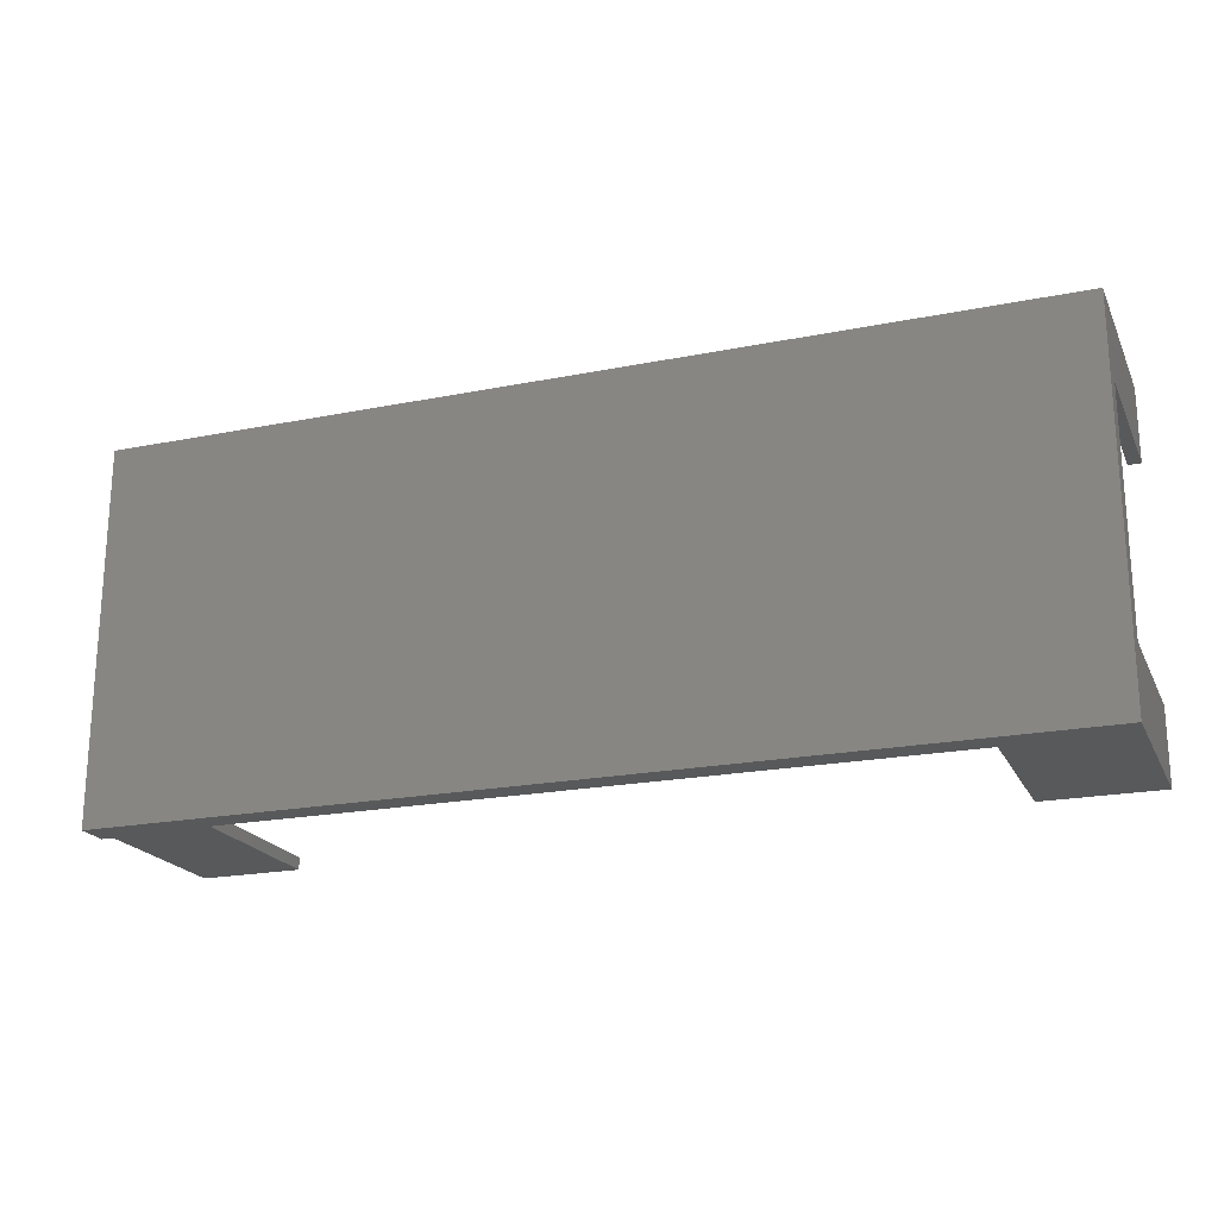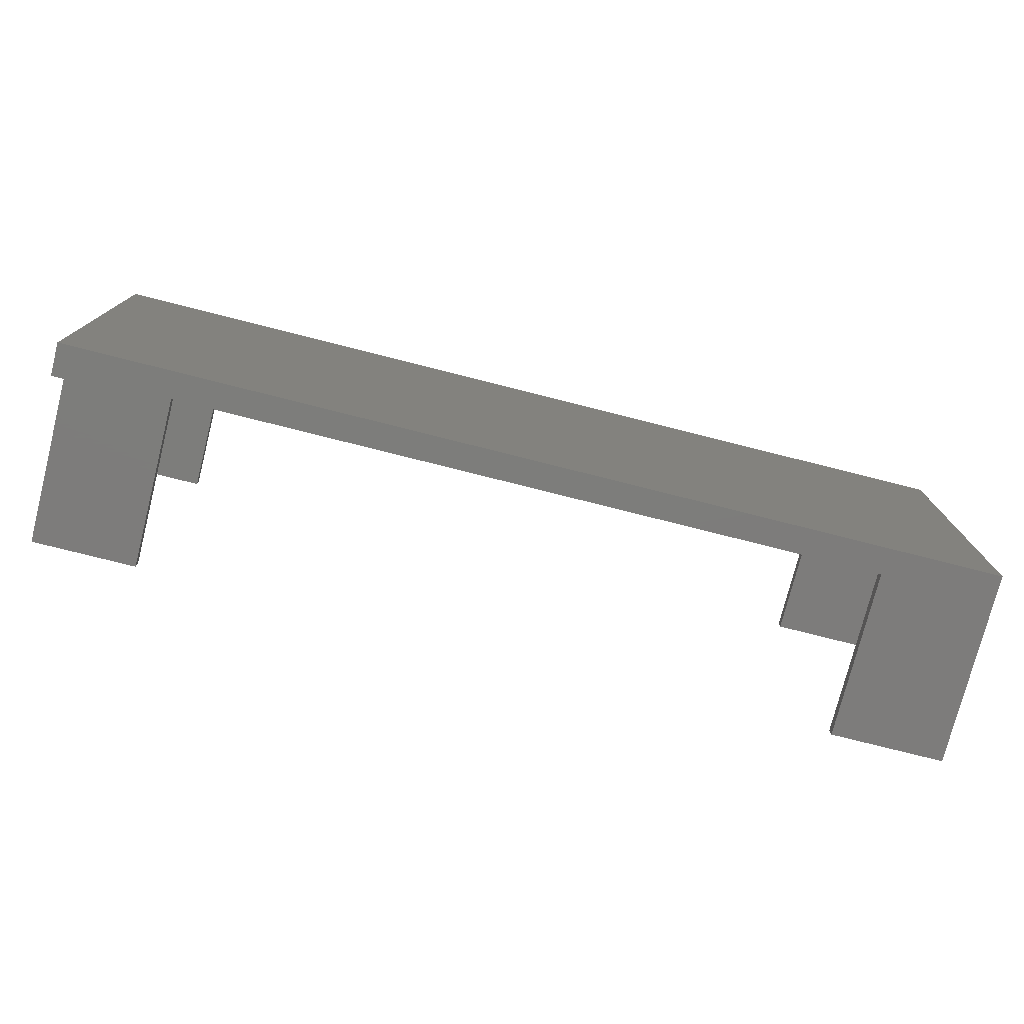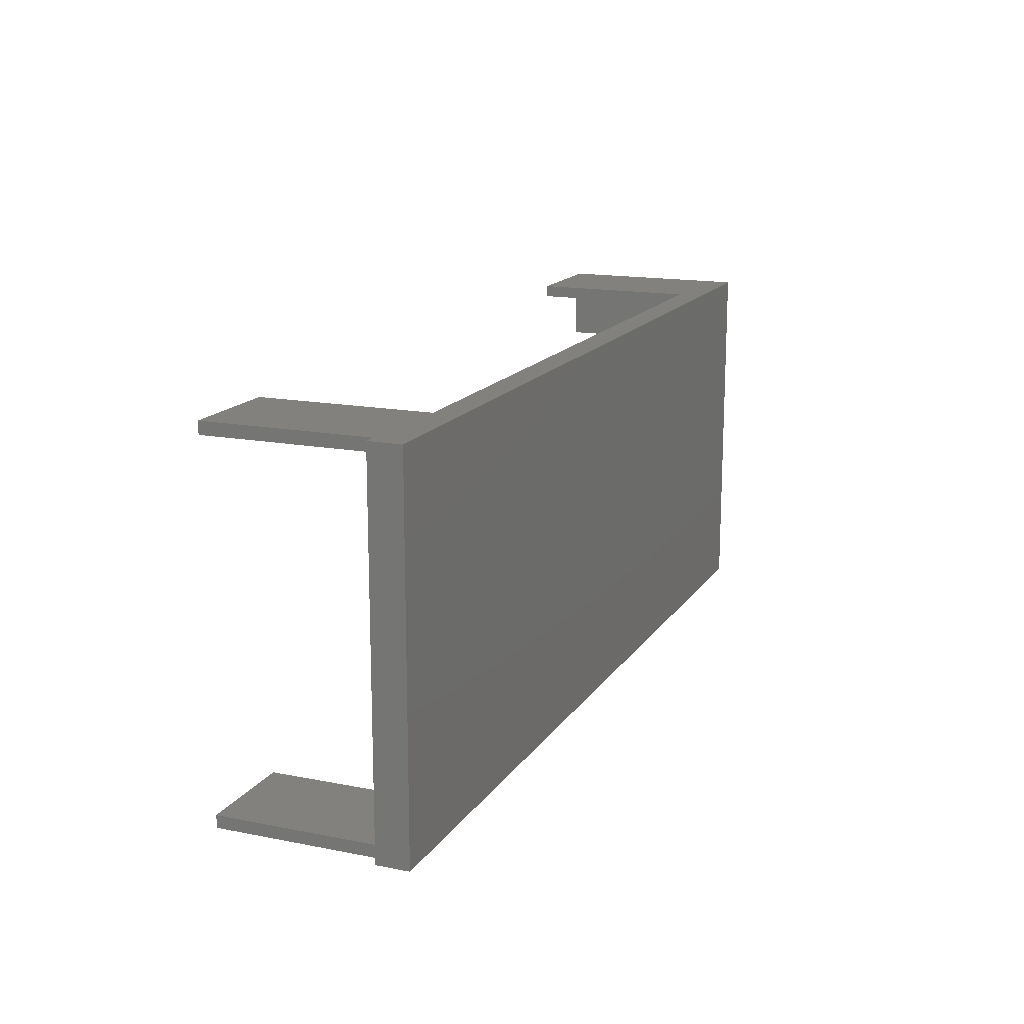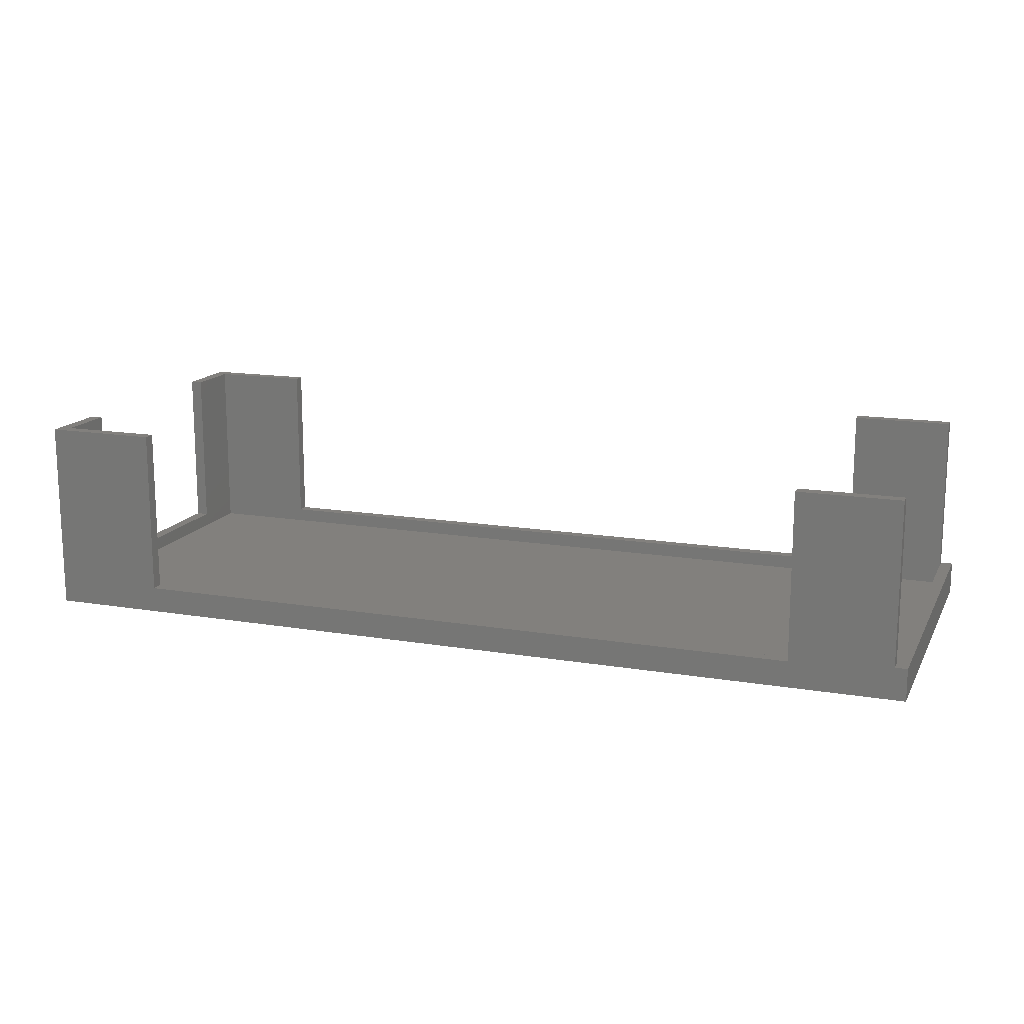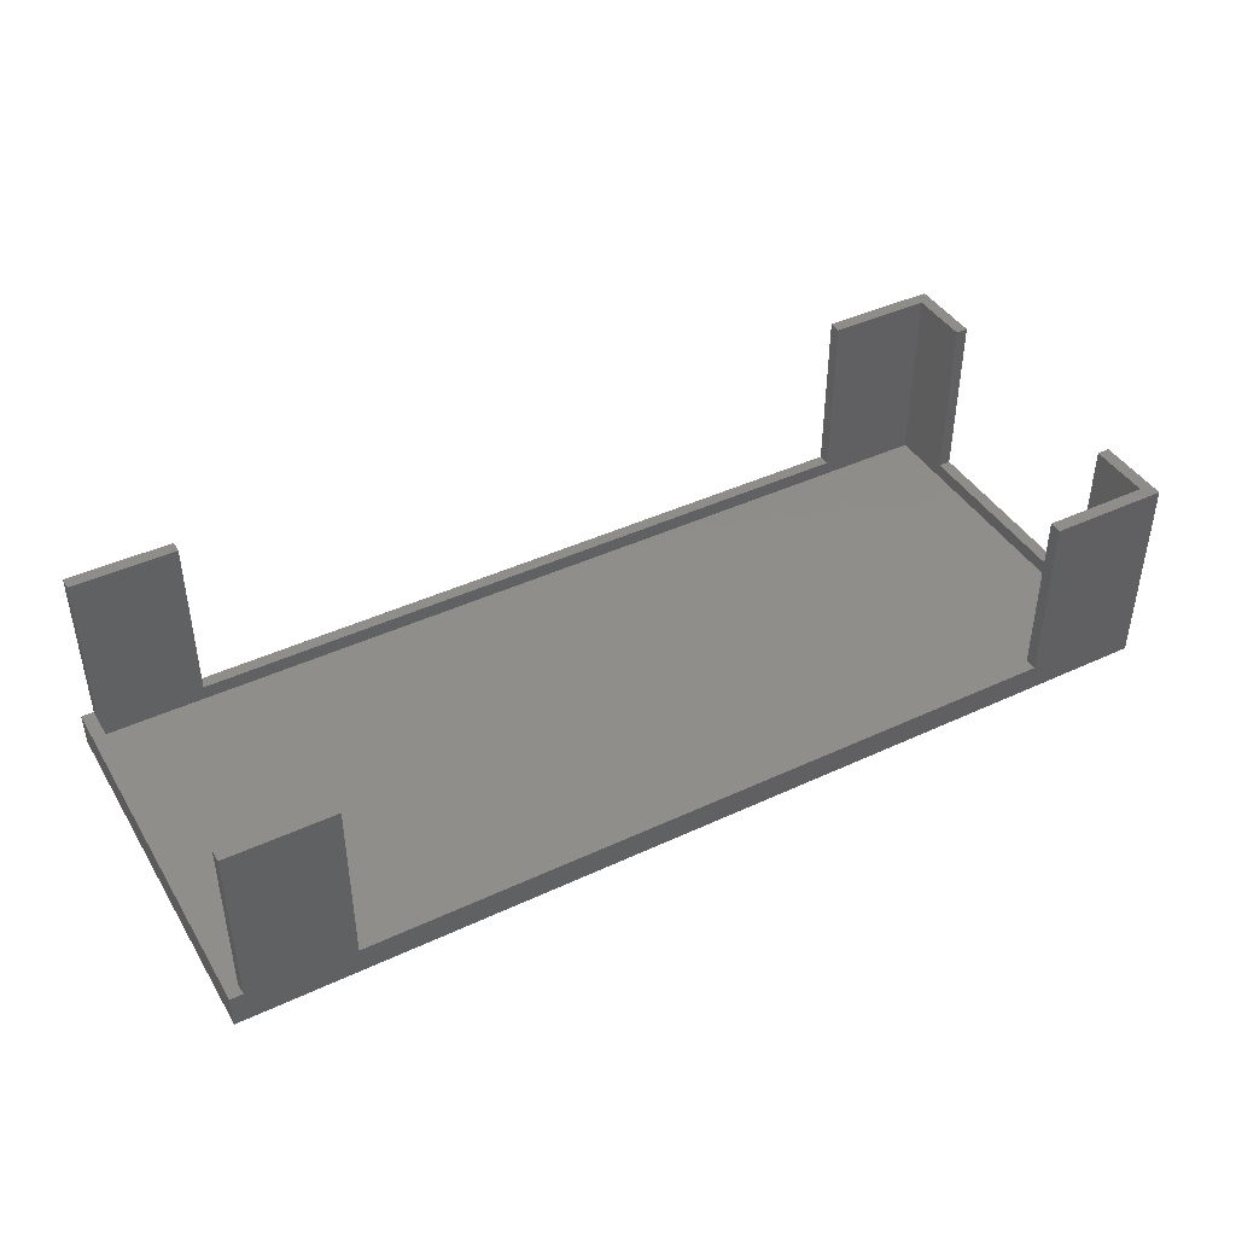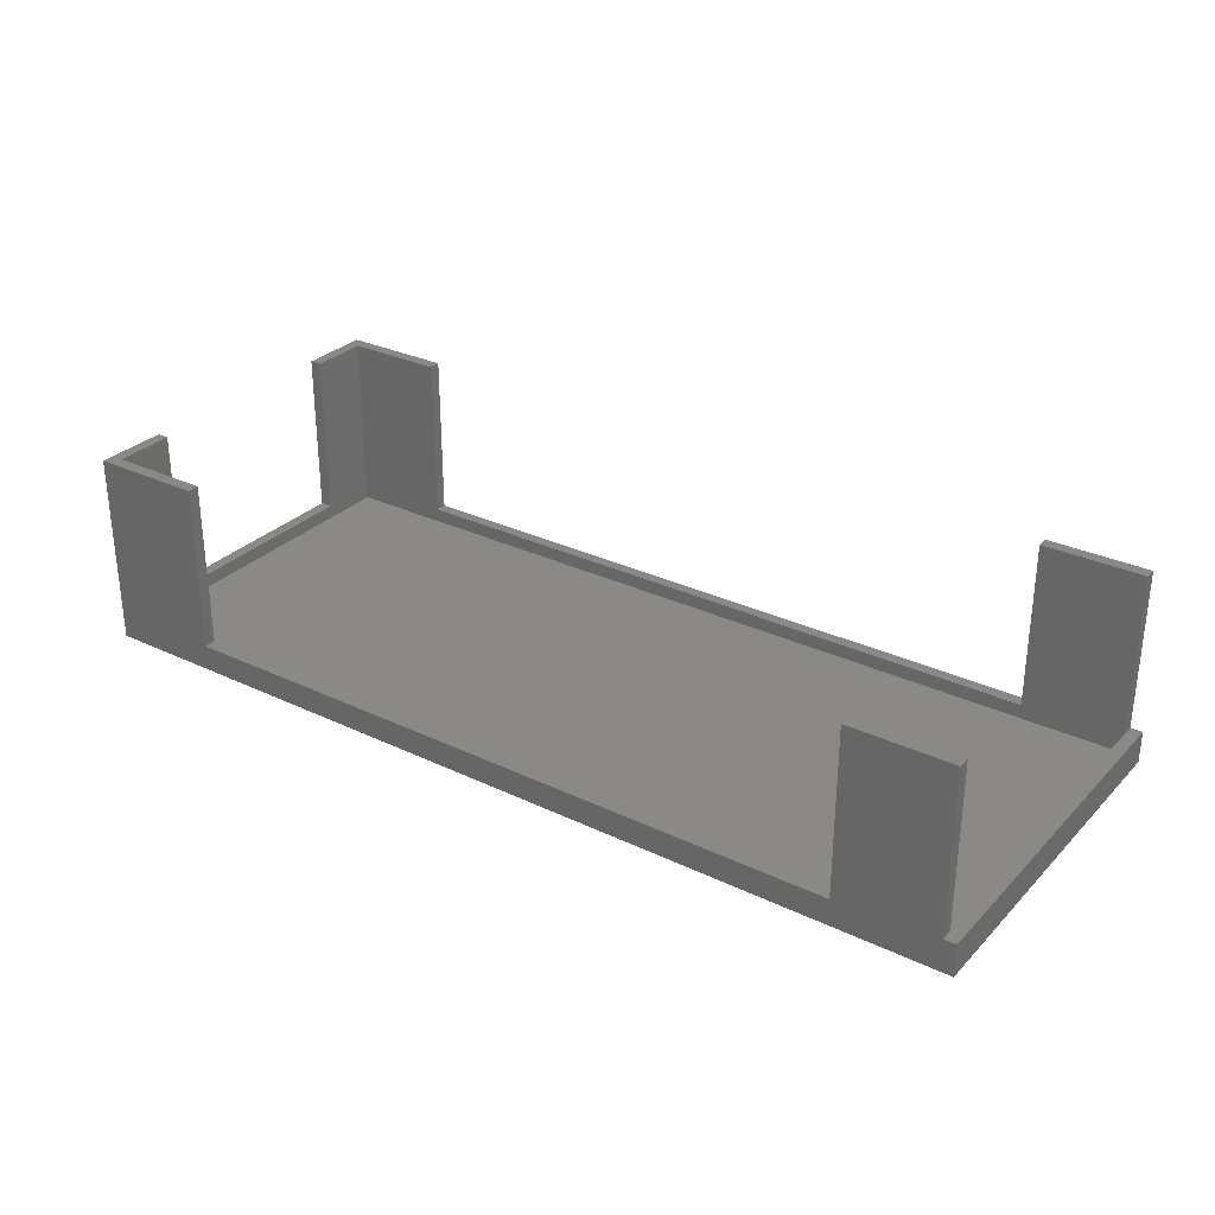
<metadata>
{"format":"stl","ext":"stl","renderer":"f3d","projection":"perspective","resolution":1024,"background":"white","views":[{"elev":-20.6,"azim":-160.0,"up":"+Y"},{"elev":-76.3,"azim":165.8,"up":"+Y"},{"elev":15.6,"azim":112.4,"up":"+Y"},{"elev":14.9,"azim":19.8,"up":"+Z"},{"elev":42.4,"azim":150.9,"up":"+Z"},{"elev":29.7,"azim":35.0,"up":"+Z"}]}
</metadata>
<code>
# stl→obj: 46 verts, 88 faces
v 45.5 18.2 3.913e-32
v 0 0 3.913e-32
v 0 18.2 3.913e-32
v 45.5 0 3.913e-32
v 0 18.2 9.6
v 0 14.6 1.3
v 0 14.6 9.6
v 0 3.6 9.6
v 0 0 9.6
v 0 3.6 1.3
v 5.6 18.2 1.3
v 5.6 18.2 9.6
v 39.9 18.2 9.6
v 44.9 18.2 1.6
v 39.9 18.2 1.3
v 44.9 18.2 9.6
v 45.5 18.2 1.6
v 45.5 0 1.6
v 39.9 0 1.3
v 44.9 0 1.6
v 39.9 0 9.6
v 44.9 0 9.6
v 5.6 0 1.3
v 5.6 0 9.6
v 44.9 0.6 1.6
v 44.9 0.6 9.6
v 0.6 0.6 0.6
v 5.6 0.6 1.3
v 44.9 0.6 0.6
v 0.6 0.6 9.6
v 5.6 0.6 9.6
v 39.9 0.6 1.3
v 39.9 0.6 9.6
v 0.6 3.6 1.3
v 0.6 17.6 0.6
v 0.6 14.6 1.3
v 0.6 14.6 9.6
v 0.6 17.6 9.6
v 0.6 3.6 9.6
v 44.9 17.6 9.6
v 44.9 17.6 1.6
v 44.9 17.6 0.6
v 39.9 17.6 9.6
v 39.9 17.6 1.3
v 5.6 17.6 1.3
v 5.6 17.6 9.6
f 1 2 3
f 2 1 4
f 5 6 7
f 8 2 9
f 2 8 10
f 2 10 3
f 3 10 6
f 3 6 5
f 3 11 1
f 11 3 5
f 11 5 12
f 13 14 15
f 14 13 16
f 1 15 17
f 15 1 11
f 17 15 14
f 1 18 4
f 18 1 17
f 4 19 2
f 19 4 18
f 19 18 20
f 19 20 21
f 21 20 22
f 2 23 9
f 23 2 19
f 9 23 24
f 25 22 20
f 22 25 26
f 27 28 29
f 28 27 30
f 28 30 31
f 29 32 25
f 32 29 28
f 25 32 33
f 25 33 26
f 27 34 30
f 34 27 35
f 34 35 36
f 36 35 37
f 37 35 38
f 39 30 34
f 14 40 41
f 40 14 16
f 27 42 35
f 42 27 29
f 18 25 20
f 25 18 41
f 41 18 14
f 14 18 17
f 41 29 25
f 29 41 42
f 22 33 21
f 33 22 26
f 40 13 43
f 13 40 16
f 9 30 8
f 30 9 24
f 30 24 31
f 39 8 30
f 42 44 35
f 44 42 41
f 44 41 43
f 43 41 40
f 35 45 38
f 45 35 44
f 38 45 46
f 37 5 7
f 5 37 38
f 38 12 5
f 12 38 46
f 34 6 10
f 6 34 36
f 37 6 36
f 6 37 7
f 8 34 10
f 34 8 39
f 44 11 45
f 11 44 15
f 11 46 45
f 46 11 12
f 13 44 43
f 44 13 15
f 19 28 23
f 28 19 32
f 28 24 23
f 24 28 31
f 33 19 21
f 19 33 32

</code>
